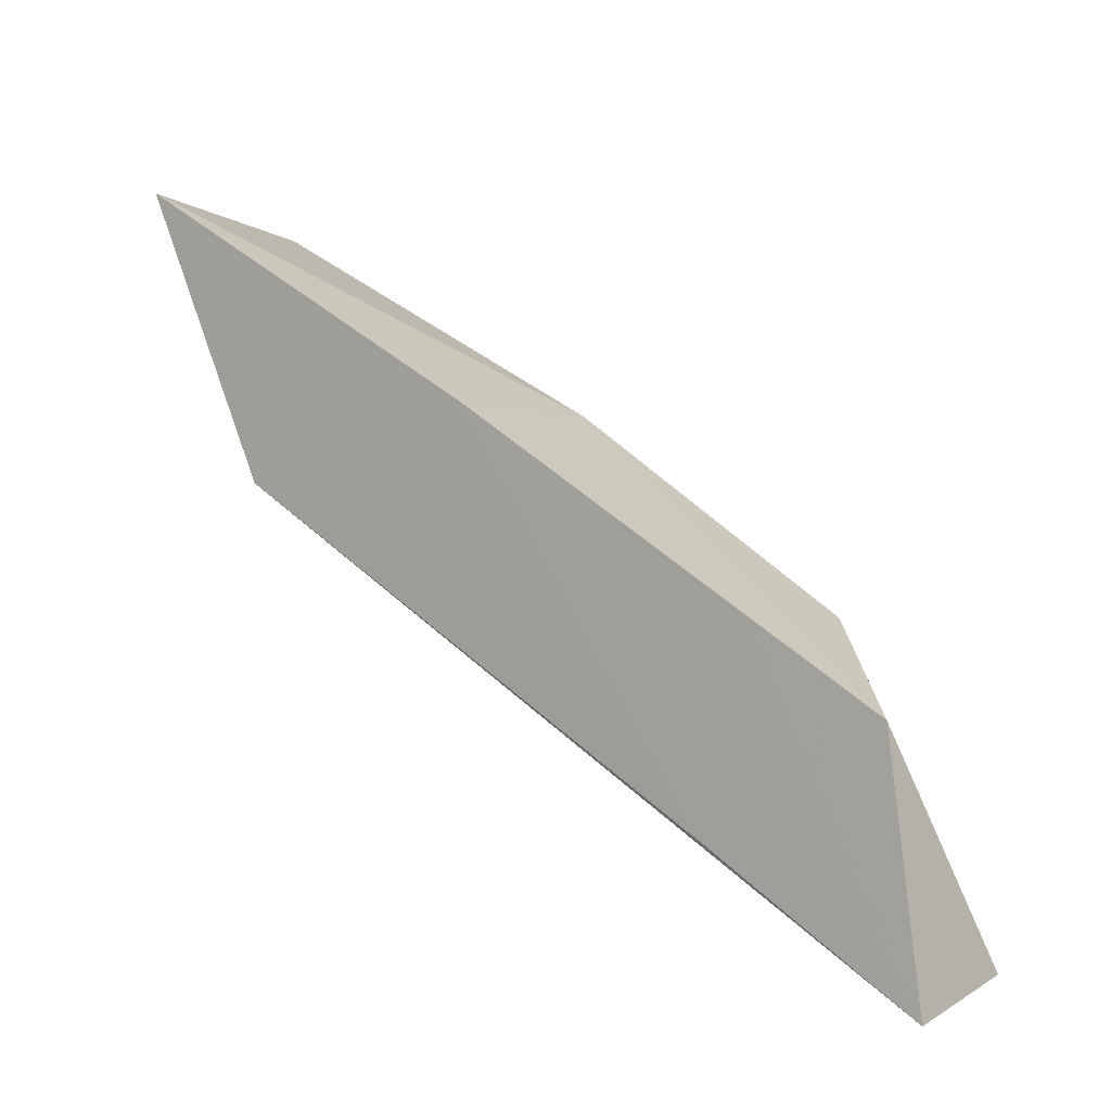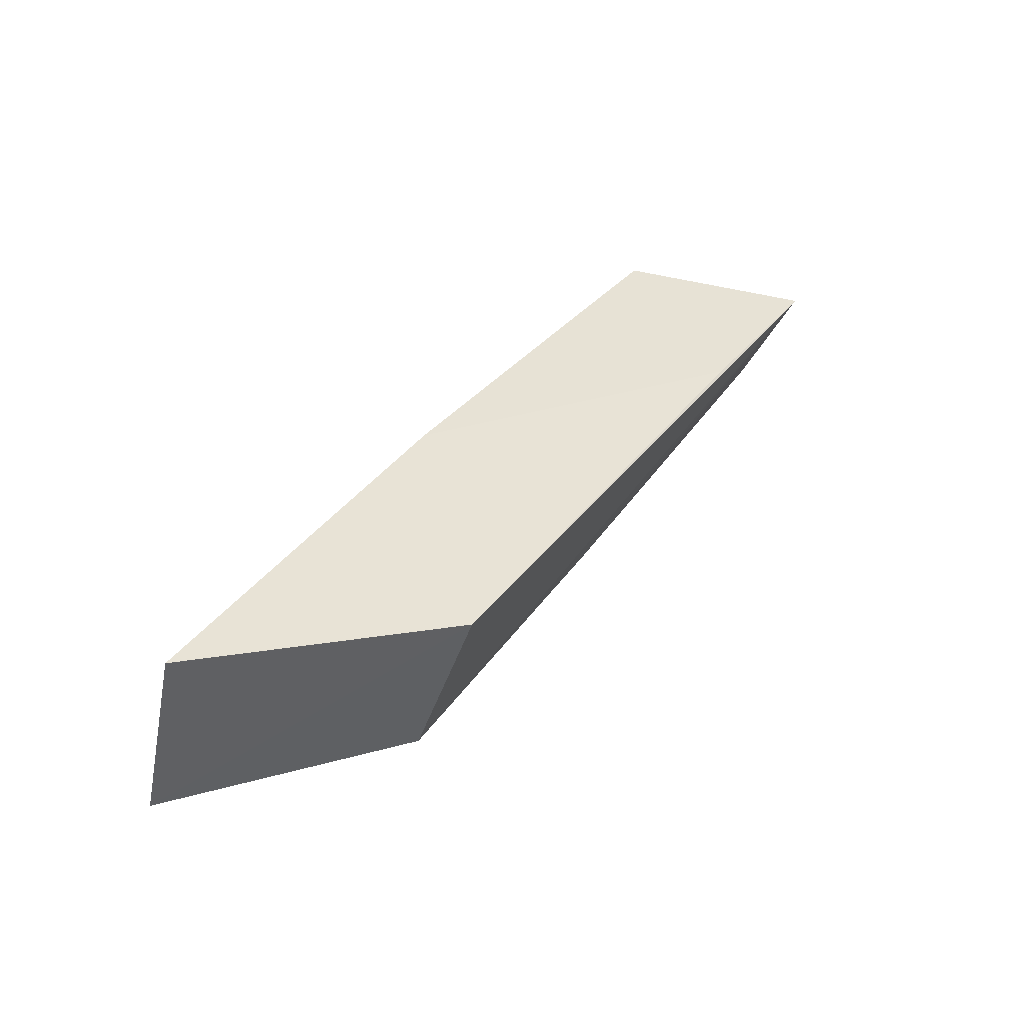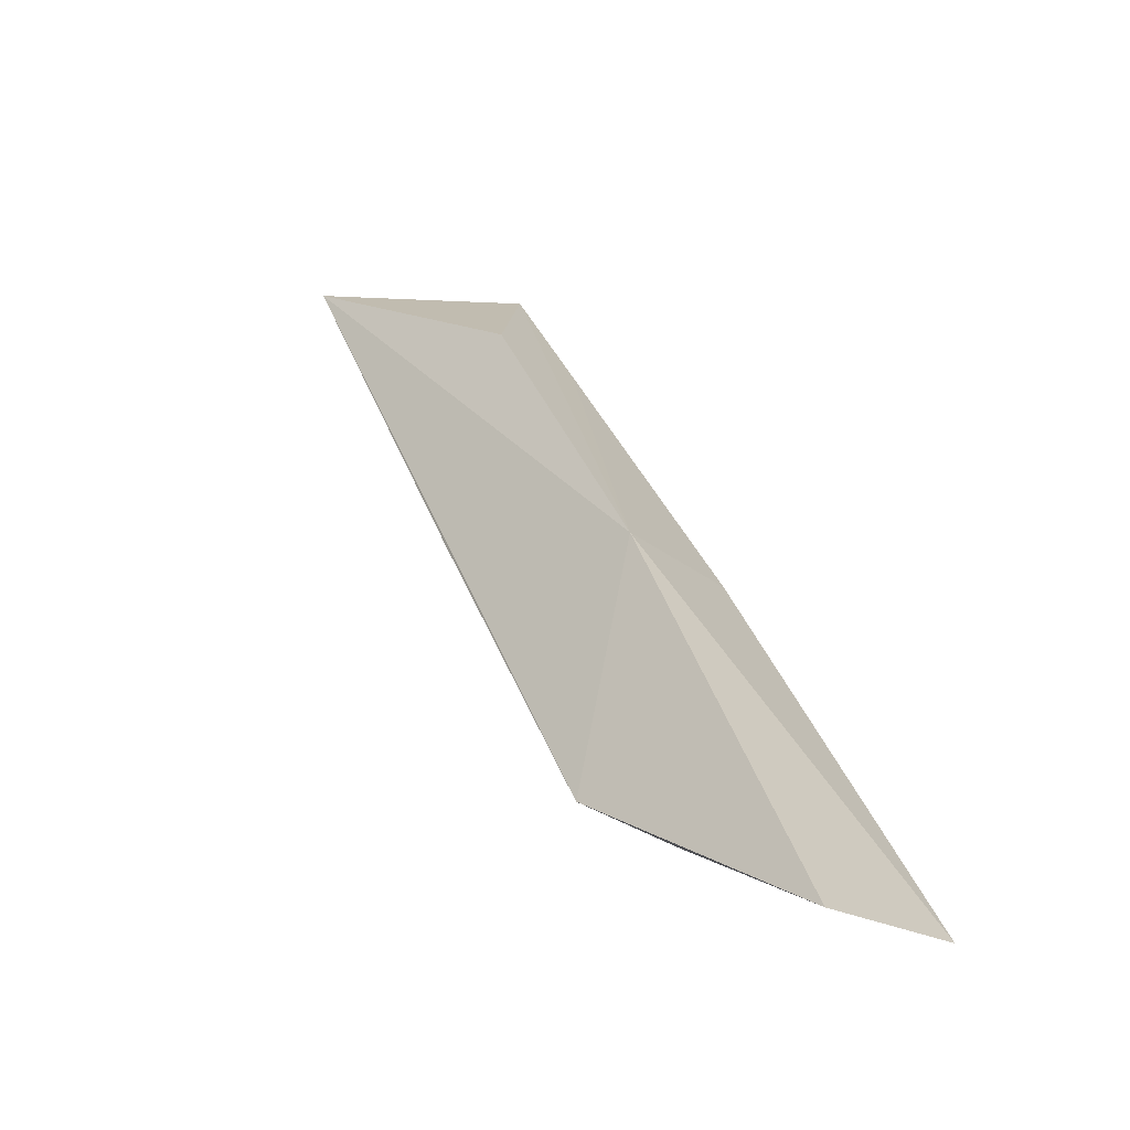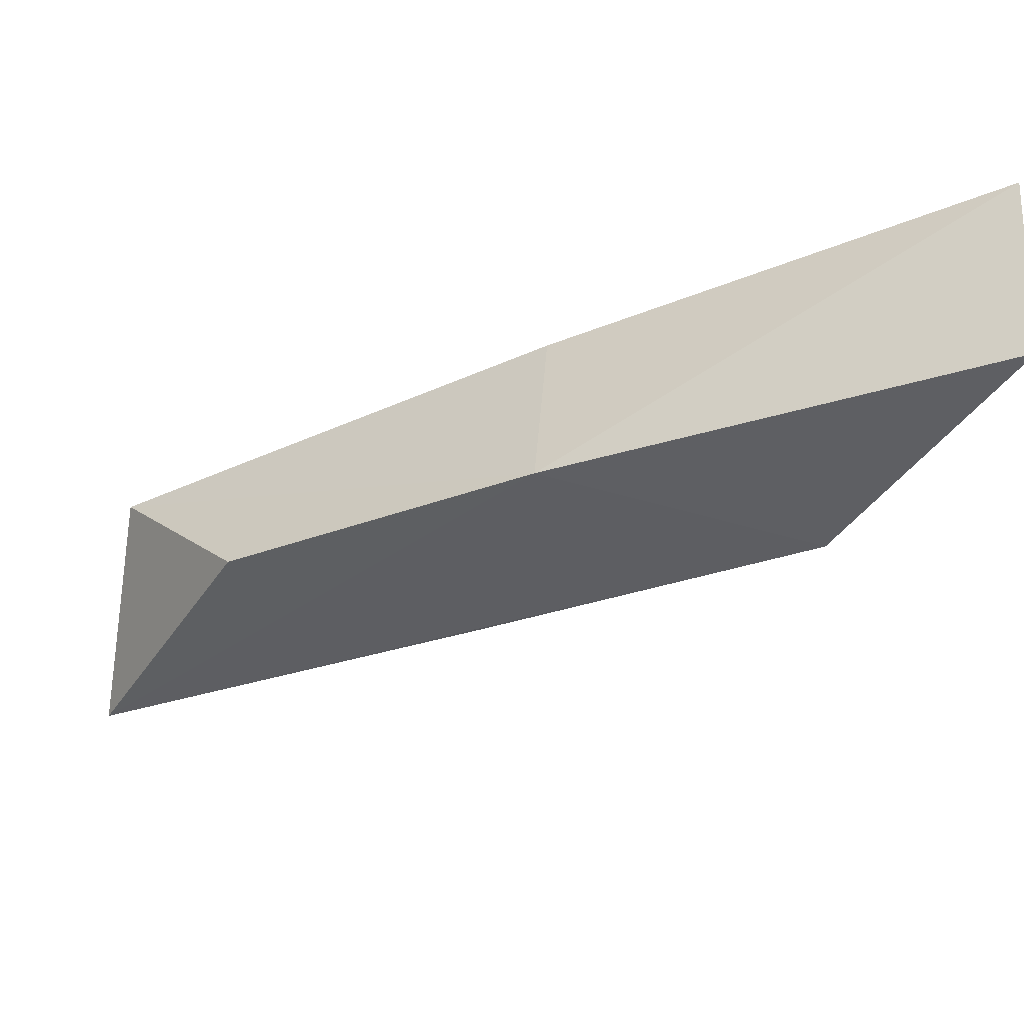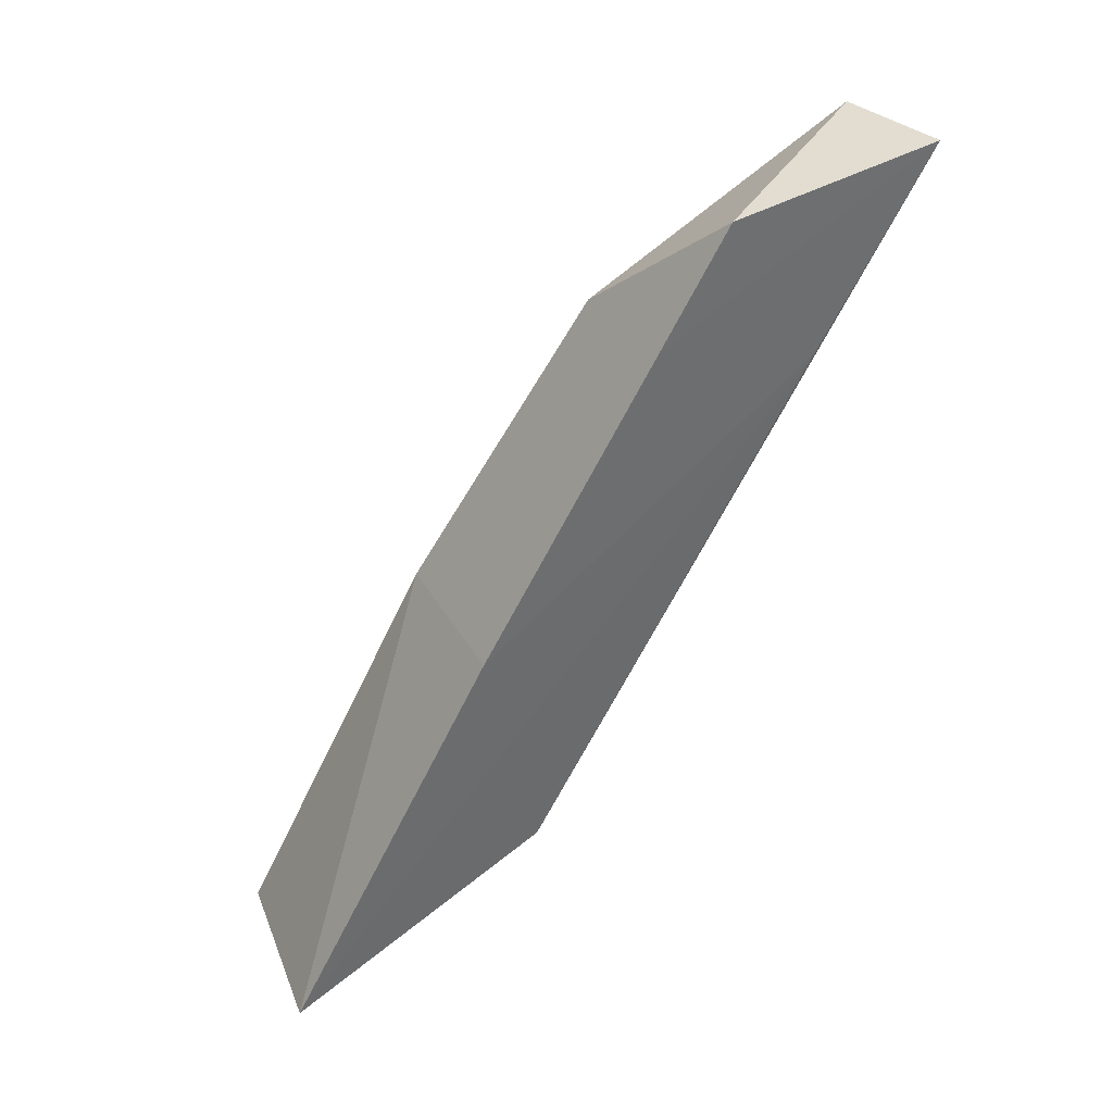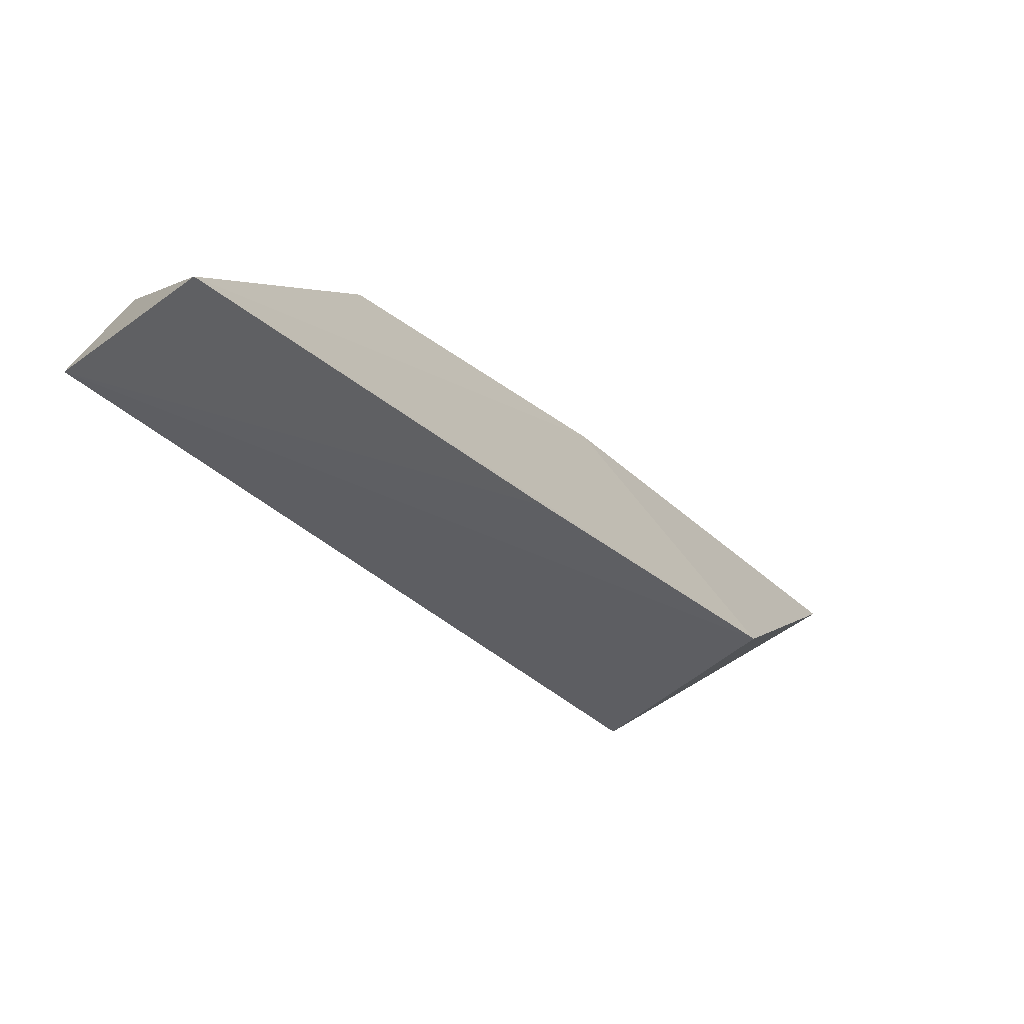
<metadata>
{"format":"obj","ext":"obj","renderer":"f3d","projection":"perspective","resolution":1024,"background":"white","views":[{"elev":-1.6,"azim":-49.4,"up":"+Y"},{"elev":-48.5,"azim":-107.8,"up":"+Z"},{"elev":-24.8,"azim":125.8,"up":"+Z"},{"elev":46.7,"azim":95.4,"up":"+Y"},{"elev":38.2,"azim":-117.0,"up":"+Z"},{"elev":-64.7,"azim":37.8,"up":"+Y"}]}
</metadata>
<code>
v 0.05874 0.006329 0.3885
v 0.06885 0.03057 0.3476
v 0.0663 0.02328 0.3793
v 0.05875 0.04646 0.3398
v 0.05888 0.03036 0.3477
v 0.06945 0.04514 0.3394
v 0.05876 0.01894 0.3868
v 0.06553 0.007727 0.3881
v 0.05871 0.01316 0.3773
v 0.06805 0.03362 0.3625
v 0.06733 0.02028 0.3655
v 0.05864 0.03371 0.3626
v 0.05871 0.02306 0.3801
f 5 2 1
f 6 5 4
f 6 2 5
f 8 7 1
f 8 3 7
f 9 5 1
f 9 4 5
f 10 2 6
f 10 8 2
f 10 3 8
f 10 6 4
f 10 7 3
f 11 8 1
f 11 1 2
f 11 2 8
f 12 4 9
f 12 10 4
f 12 9 1
f 13 7 10
f 13 10 12
f 13 12 1
f 13 1 7

</code>
